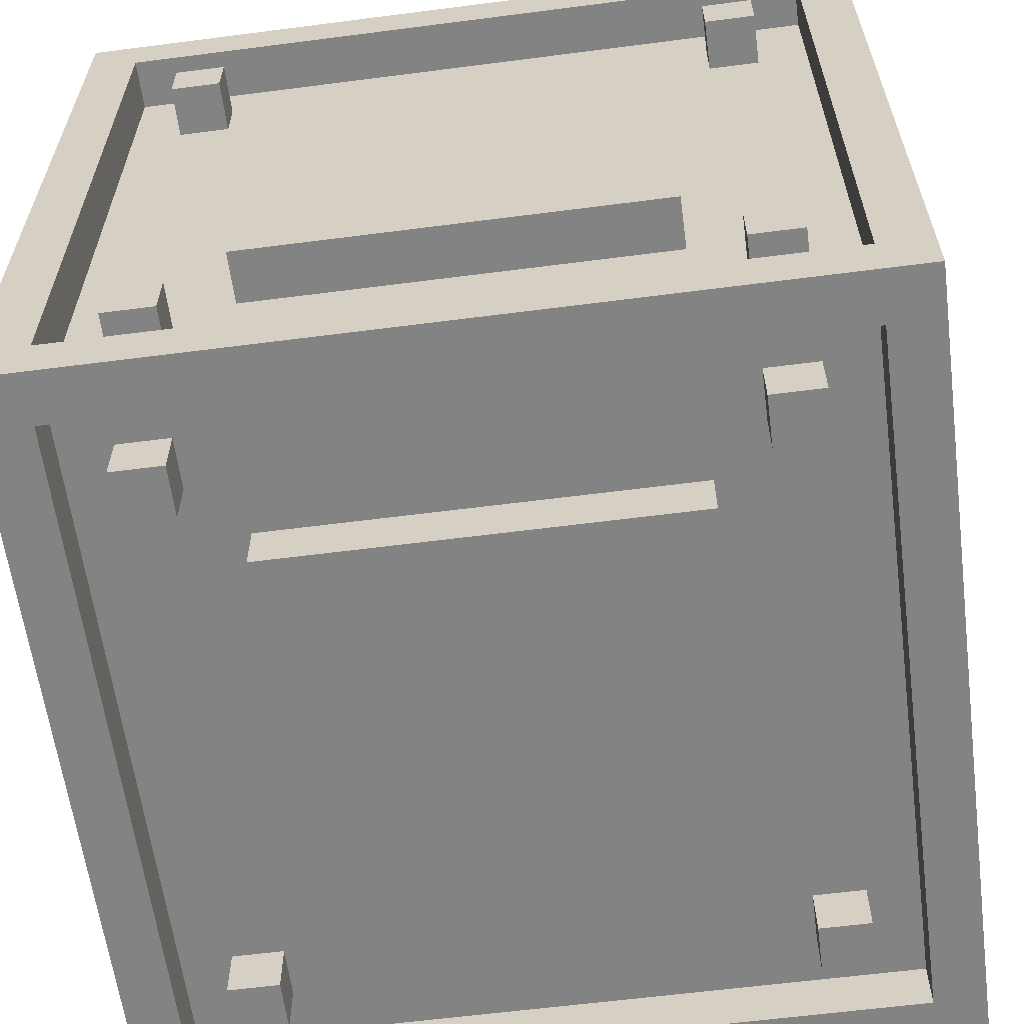
<metadata>
{"format":"obj","ext":"obj","renderer":"f3d","projection":"perspective","resolution":1024,"background":"white","views":[{"elev":-61.1,"azim":-172.5,"up":"+Y"}]}
</metadata>
<code>
g controller:controller
v 0.25 1 0
v 1 1 0.25
v 1 1 0.75
v 1 1 1
v 0.9375 1 1
v 0 1 0.9375
v 0.25 1 0.9375
v 0.75 1 0.9375
v 0.0625 1 0.75
v 0.0625 1 0.9375
v 0.0625 1 0.25
v 1 1 0.0625
v 0.25 1 0.0625
v 0.0625 1 0.0625
v 0.75 1 0.0625
v 0.9375 1 0.75
v 0.9375 1 0.25
v 0.9375 1 0.9375
v 0.9375 1 0.0625
v 0.25 0.9375 0.9375
v 0.25 0.9375 0.75
v 0.25 0.9375 0.25
v 0.75 0.9375 0.9375
v 0.75 0.9375 0.75
v 0.75 0.9375 0.25
v 0.9375 0.9375 0.25
v 0.9375 0.9375 0.9375
v 0.25 1 0.75
v 0.25 1 0.25
v 0.75 1 0.75
v 0.75 1 0.25
v 0 1 0
v 0 0 0
v 0 0.75 0
v 0 0.25 0
v 0.75 1 0
v 0.75 0 0
v 1 1 0
v 0.9375 1 0
v 0.25 0.9375 0
v 1 0.9375 0
v 0.75 0.9375 0
v 0.0625 0.75 0
v 0.0625 0 0
v 0.0625 1 0
v 0.0625 0.9375 0
v 0.0625 0.25 0
v 0 0.0625 0
v 1 0.0625 0
v 0.25 0.0625 0
v 0.0625 0.0625 0
v 0.75 0.0625 0
v 0.9375 0.75 0
v 0.9375 0.25 0
v 0.9375 0.9375 0
v 0.9375 0.0625 0
v 0.25 0.9375 0.0625
v 0.25 0.75 0.0625
v 0.25 0.25 0.0625
v 0.75 0.9375 0.0625
v 0.75 0.75 0.0625
v 0.75 0.25 0.0625
v 0.9375 0.75 0.0625
v 0.0625 0.9375 0.0625
v 0.0625 0.75 0.0625
v 0.0625 0.25 0.0625
v 0.25 0.0625 0.0625
v 0.75 0.0625 0.0625
v 0.25 0.75 0
v 0.25 0.25 0
v 0.75 0.75 0
v 0.75 0.25 0
v 0 1 0.75
v 0 1 0.25
v 0 1 0.0625
v 0 0.9375 0.75
v 0 0.9375 0
v 0 0.9375 0.25
v 0 0.75 0.9375
v 0 0 0.9375
v 0 0.9375 0.9375
v 0 0.25 0.9375
v 0 0.0625 1
v 0 0.0625 0.75
v 0 0.0625 0.9375
v 0 0.0625 0.25
v 0 0.75 0.0625
v 0 0.25 0.0625
v 0 0 0.0625
v 0 0.9375 0.0625
v 0 0.0625 0.0625
v 0.0625 0.9375 0.75
v 0.0625 0.75 0.75
v 0.0625 0.25 0.75
v 0.0625 0.9375 0.25
v 0.0625 0.75 0.25
v 0.0625 0.25 0.25
v 0.0625 0.75 0.9375
v 0.0625 0.25 0.9375
v 0.0625 0.0625 0.0625
v 0 0.75 0.75
v 0 0.25 0.75
v 0 0.75 0.25
v 0 0.25 0.25
v 1 0.25 1
v 0.75 1 1
v 0.25 1 1
v 0.25 0 1
v 0 0.25 1
v 0 0.75 1
v 0 1 1
v 0.0625 1 1
v 0.75 0.9375 1
v 0 0.9375 1
v 0.25 0.9375 1
v 0.9375 0.75 1
v 0.9375 0.9375 1
v 0.9375 0.25 1
v 0.75 0.0625 1
v 0.9375 0.0625 1
v 0.25 0.0625 1
v 0.0625 0.75 1
v 0.0625 0.25 1
v 0.0625 0 1
v 0.0625 0.9375 1
v 0.0625 0.0625 1
v 0.75 0.75 0.9375
v 0.75 0.25 0.9375
v 0.25 0.75 0.9375
v 0.25 0.25 0.9375
v 0.9375 0.75 0.9375
v 0.75 0.0625 0.9375
v 0.0625 0.0625 0.9375
v 0.0625 0.9375 0.9375
v 0.75 0.75 1
v 0.75 0.25 1
v 0.25 0.75 1
v 0.25 0.25 1
v 1 0 0
v 1 0 0.25
v 0.75 0 1
v 0.25 0 0
v 0 0 0.25
v 0 0 0.75
v 0 0 1
v 1 0 0.9375
v 0.75 0 0.9375
v 0.25 0 0.9375
v 0.9375 0 0.75
v 0.9375 0 0
v 0.9375 0 1
v 0.9375 0 0.9375
v 0.9375 0 0.25
v 1 0 0.0625
v 0.75 0 0.0625
v 0.9375 0 0.0625
v 0.25 0 0.0625
v 0.0625 0 0.75
v 0.0625 0 0.25
v 0.0625 0 0.9375
v 0.0625 0 0.0625
v 0.75 0.0625 0.75
v 0.75 0.0625 0.25
v 0.25 0.0625 0.9375
v 0.25 0.0625 0.75
v 0.25 0.0625 0.25
v 0.0625 0.0625 0.75
v 0.0625 0.0625 0.25
v 0.9375 0.0625 0.9375
v 0.75 0 0.75
v 0.75 0 0.25
v 0.25 0 0.75
v 0.25 0 0.25
v 1 0.75 1
v 1 0.75 0
v 1 0.25 0
v 1 0 0.75
v 1 0 1
v 1 0.0625 1
v 1 1 0.9375
v 1 0.75 0.9375
v 1 0.25 0.9375
v 1 0.9375 0.75
v 1 0.9375 1
v 1 0.9375 0.9375
v 1 0.9375 0.25
v 1 0.75 0.0625
v 1 0.9375 0.0625
v 1 0.25 0.0625
v 1 0.0625 0.75
v 1 0.0625 0.25
v 1 0.0625 0.9375
v 1 0.0625 0.0625
v 0.9375 0.75 0.75
v 0.9375 0.75 0.25
v 0.9375 0.25 0.9375
v 0.9375 0.25 0.75
v 0.9375 0.25 0.25
v 0.9375 0.0625 0.75
v 0.9375 0.0625 0.25
v 0.9375 0.9375 0.75
v 0.9375 0.9375 0.0625
v 0.9375 0.25 0.0625
v 0.9375 0.0625 0.0625
v 1 0.75 0.75
v 1 0.75 0.25
v 1 0.25 0.75
v 1 0.25 0.25
v 0.25 0.9375 0.875
v 0.25 0.9375 0.8125
v 0.75 0.9375 0.875
v 0.75 0.9375 0.8125
v 0.875 0.9375 0.25
v 0.8125 0.9375 0.25
v 0.25 0.875 0.0625
v 0.25 0.8125 0.0625
v 0.75 0.875 0.0625
v 0.75 0.8125 0.0625
v 0.875 0.75 0.0625
v 0.8125 0.75 0.0625
v 0.1875 0.75 0.0625
v 0.125 0.75 0.0625
v 0.1875 0.25 0.0625
v 0.125 0.25 0.0625
v 0.25 0.1875 0.0625
v 0.25 0.125 0.0625
v 0.75 0.1875 0.0625
v 0.75 0.125 0.0625
v 0.0625 0.875 0.75
v 0.0625 0.8125 0.75
v 0.0625 0.875 0.25
v 0.0625 0.8125 0.25
v 0.0625 0.75 0.8125
v 0.0625 0.75 0.875
v 0.0625 0.25 0.8125
v 0.0625 0.25 0.875
v 0.8125 0.75 0.9375
v 0.875 0.75 0.9375
v 0.75 0.1875 0.9375
v 0.75 0.125 0.9375
v 0.25 0.0625 0.875
v 0.25 0.0625 0.8125
v 0.125 0.0625 0.75
v 0.1875 0.0625 0.75
v 0.125 0.0625 0.25
v 0.1875 0.0625 0.25
v 0.9375 0.25 0.875
v 0.9375 0.25 0.8125
v 0.9375 0.125 0.75
v 0.9375 0.1875 0.75
v 0.9375 0.125 0.25
v 0.9375 0.1875 0.25
v 0.9375 0.8125 0.75
v 0.9375 0.875 0.75
v 0.9375 0.25 0.1875
v 0.9375 0.25 0.125
v 0.875 0.9375 0.75
v 0.8125 0.9375 0.75
v 0.1875 0.9375 0.75
v 0.125 0.9375 0.75
v 0.1875 0.9375 0.25
v 0.125 0.9375 0.25
v 0.25 0.9375 0.1875
v 0.25 0.9375 0.125
v 0.75 0.9375 0.1875
v 0.75 0.9375 0.125
v 0.875 0.25 0.0625
v 0.8125 0.25 0.0625
v 0.0625 0.75 0.125
v 0.0625 0.75 0.1875
v 0.0625 0.25 0.125
v 0.0625 0.25 0.1875
v 0.0625 0.1875 0.75
v 0.0625 0.125 0.75
v 0.0625 0.1875 0.25
v 0.0625 0.125 0.25
v 0.75 0.875 0.9375
v 0.75 0.8125 0.9375
v 0.25 0.875 0.9375
v 0.25 0.8125 0.9375
v 0.125 0.75 0.9375
v 0.1875 0.75 0.9375
v 0.125 0.25 0.9375
v 0.1875 0.25 0.9375
v 0.8125 0.25 0.9375
v 0.875 0.25 0.9375
v 0.25 0.1875 0.9375
v 0.25 0.125 0.9375
v 0.75 0.0625 0.875
v 0.75 0.0625 0.8125
v 0.8125 0.0625 0.75
v 0.875 0.0625 0.75
v 0.8125 0.0625 0.25
v 0.875 0.0625 0.25
v 0.75 0.0625 0.1875
v 0.75 0.0625 0.125
v 0.25 0.0625 0.1875
v 0.25 0.0625 0.125
v 0.9375 0.75 0.875
v 0.9375 0.75 0.8125
v 0.9375 0.8125 0.25
v 0.9375 0.875 0.25
v 0.9375 0.75 0.1875
v 0.9375 0.75 0.125
v 0.9375 0.1875 0.875
v 0.9375 0.1875 0.8125
v 0.9375 0.125 0.875
v 0.9375 0.125 0.8125
v 0.9375 0.875 0.1875
v 0.9375 0.875 0.125
v 0.9375 0.8125 0.1875
v 0.9375 0.8125 0.125
v 0.9375 0.875 0.875
v 0.9375 0.875 0.8125
v 0.9375 0.8125 0.875
v 0.9375 0.8125 0.8125
v 0.1875 0.0625 0.875
v 0.1875 0.0625 0.8125
v 0.125 0.0625 0.875
v 0.125 0.0625 0.8125
v 0.1875 0.0625 0.1875
v 0.1875 0.0625 0.125
v 0.125 0.0625 0.1875
v 0.125 0.0625 0.125
v 0.875 0.0625 0.1875
v 0.875 0.0625 0.125
v 0.8125 0.0625 0.1875
v 0.8125 0.0625 0.125
v 0.875 0.0625 0.875
v 0.875 0.0625 0.8125
v 0.8125 0.0625 0.875
v 0.8125 0.0625 0.8125
v 0.1875 0.875 0.9375
v 0.1875 0.8125 0.9375
v 0.125 0.875 0.9375
v 0.125 0.8125 0.9375
v 0.1875 0.1875 0.9375
v 0.1875 0.125 0.9375
v 0.125 0.1875 0.9375
v 0.125 0.125 0.9375
v 0.875 0.1875 0.9375
v 0.875 0.125 0.9375
v 0.8125 0.1875 0.9375
v 0.8125 0.125 0.9375
v 0.875 0.875 0.9375
v 0.875 0.8125 0.9375
v 0.8125 0.875 0.9375
v 0.8125 0.8125 0.9375
v 0.0625 0.875 0.1875
v 0.0625 0.8125 0.1875
v 0.0625 0.875 0.125
v 0.0625 0.8125 0.125
v 0.0625 0.1875 0.1875
v 0.0625 0.125 0.1875
v 0.0625 0.1875 0.125
v 0.0625 0.125 0.125
v 0.0625 0.1875 0.875
v 0.0625 0.125 0.875
v 0.0625 0.1875 0.8125
v 0.0625 0.125 0.8125
v 0.0625 0.875 0.875
v 0.0625 0.8125 0.875
v 0.0625 0.875 0.8125
v 0.0625 0.8125 0.8125
v 0.8125 0.875 0.0625
v 0.8125 0.8125 0.0625
v 0.875 0.875 0.0625
v 0.875 0.8125 0.0625
v 0.8125 0.1875 0.0625
v 0.8125 0.125 0.0625
v 0.875 0.1875 0.0625
v 0.875 0.125 0.0625
v 0.125 0.1875 0.0625
v 0.125 0.125 0.0625
v 0.1875 0.1875 0.0625
v 0.1875 0.125 0.0625
v 0.8125 0.9375 0.875
v 0.8125 0.9375 0.8125
v 0.875 0.9375 0.875
v 0.875 0.9375 0.8125
v 0.8125 0.9375 0.1875
v 0.8125 0.9375 0.125
v 0.875 0.9375 0.1875
v 0.875 0.9375 0.125
v 0.125 0.9375 0.1875
v 0.125 0.9375 0.125
v 0.1875 0.9375 0.1875
v 0.1875 0.9375 0.125
v 0.125 0.9375 0.875
v 0.125 0.9375 0.8125
v 0.1875 0.9375 0.875
v 0.1875 0.9375 0.8125
v 0.9375 0.1875 0.1875
v 0.9375 0.1875 0.125
v 0.9375 0.125 0.1875
v 0.9375 0.125 0.125
v 0.125 0.875 0.0625
v 0.125 0.8125 0.0625
v 0.1875 0.875 0.0625
v 0.1875 0.8125 0.0625
v 0.1875 0.875 1
v 0.125 0.875 1
v 0.125 0.8125 1
v 0.1875 0.8125 1
v 0.1875 0.1875 1
v 0.125 0.1875 1
v 0.125 0.125 1
v 0.1875 0.125 1
v 0.875 0.1875 1
v 0.8125 0.1875 1
v 0.8125 0.125 1
v 0.875 0.125 1
v 0.875 0.875 1
v 0.8125 0.875 1
v 0.8125 0.8125 1
v 0.875 0.8125 1
v 0.8125 1 0.875
v 0.875 1 0.875
v 0.875 1 0.8125
v 0.8125 1 0.8125
v 0.8125 1 0.1875
v 0.875 1 0.1875
v 0.875 1 0.125
v 0.8125 1 0.125
v 0.125 1 0.1875
v 0.1875 1 0.1875
v 0.1875 1 0.125
v 0.125 1 0.125
v 0.125 1 0.875
v 0.1875 1 0.875
v 0.1875 1 0.8125
v 0.125 1 0.8125
v 1 0.1875 0.875
v 1 0.125 0.875
v 1 0.125 0.8125
v 1 0.1875 0.8125
v 1 0.875 0.1875
v 1 0.8125 0.1875
v 1 0.8125 0.125
v 1 0.875 0.125
v 1 0.875 0.875
v 1 0.8125 0.875
v 1 0.8125 0.8125
v 1 0.875 0.8125
v 0.1875 0 0.875
v 0.125 0 0.875
v 0.125 0 0.8125
v 0.1875 0 0.8125
v 0.1875 0 0.1875
v 0.125 0 0.1875
v 0.125 0 0.125
v 0.1875 0 0.125
v 0.875 0 0.1875
v 0.8125 0 0.1875
v 0.8125 0 0.125
v 0.875 0 0.125
v 0.875 0 0.875
v 0.8125 0 0.875
v 0.8125 0 0.8125
v 0.875 0 0.8125
v 0 0.875 0.1875
v 0 0.875 0.125
v 0 0.8125 0.125
v 0 0.8125 0.1875
v 0 0.1875 0.1875
v 0 0.1875 0.125
v 0 0.125 0.125
v 0 0.125 0.1875
v 0 0.1875 0.875
v 0 0.1875 0.8125
v 0 0.125 0.8125
v 0 0.125 0.875
v 0 0.875 0.875
v 0 0.875 0.8125
v 0 0.8125 0.8125
v 0 0.8125 0.875
v 0.8125 0.875 0
v 0.875 0.875 0
v 0.875 0.8125 0
v 0.8125 0.8125 0
v 0.8125 0.1875 0
v 0.875 0.1875 0
v 0.875 0.125 0
v 0.8125 0.125 0
v 0.125 0.1875 0
v 0.1875 0.1875 0
v 0.1875 0.125 0
v 0.125 0.125 0
v 1 0.1875 0.1875
v 1 0.125 0.1875
v 1 0.125 0.125
v 1 0.1875 0.125
v 0.125 0.875 0
v 0.1875 0.875 0
v 0.1875 0.8125 0
v 0.125 0.8125 0
f 16 3 2 17
f 17 2 12 19
f 7 8 23 20
f 21 24 30 28
f 210 212 24 21
f 28 30 31 29
f 25 22 29 31
f 24 25 31 30
f 22 21 28 29
f 48 51 44 33
f 34 43 47 35
f 39 38 41 55
f 52 50 67 68
f 47 43 65 66
f 35 47 51 48
f 36 39 55 42
f 40 42 60 57
f 58 61 71 69
f 216 218 61 58
f 400 216 58 221
f 221 58 59 223
f 226 228 68 67
f 69 71 72 70
f 62 59 70 72
f 61 62 72 71
f 59 58 69 70
f 73 74 78 76
f 82 79 98 99
f 74 75 90 78
f 76 78 95 92
f 93 96 103 101
f 230 232 96 93
f 233 93 94 235
f 101 103 104 102
f 97 94 102 104
f 96 97 104 103
f 94 93 101 102
f 106 107 115 113
f 112 111 114 125
f 122 110 109 123
f 125 114 110 122
f 121 126 124 108
f 107 112 125 115
f 127 129 137 135
f 135 137 138 136
f 130 128 136 138
f 129 130 138 137
f 128 127 135 136
f 154 156 150 139
f 158 144 143 159
f 151 141 147 152
f 140 153 156 154
f 158 159 168 167
f 162 165 172 170
f 243 167 168 245
f 170 172 173 171
f 166 163 171 173
f 165 166 173 172
f 163 162 170 171
f 187 189 176 175
f 184 174 181 185
f 190 191 200 199
f 194 197 207 205
f 249 199 200 251
f 91 86 168 100
f 205 207 208 206
f 198 195 206 208
f 197 198 208 207
f 195 194 205 206
f 19 12 38 39
f 75 14 45 32
f 13 15 36 1
f 111 112 10 6
f 73 9 11 74
f 107 106 8 7
f 5 4 180 18
f 6 10 9 73
f 18 180 3 16
f 15 13 57 60
f 112 107 7 10
f 11 9 92 95
f 14 13 1 45
f 46 40 57 64
f 19 15 60 202
f 74 11 14 75
f 16 17 26 201
f 15 19 39 36
f 106 5 18 8
f 392 210 21 259
f 259 21 22 261
f 264 266 60 57
f 10 7 20 134
f 257 201 26 213
f 14 11 95 64
f 188 186 26 202
f 81 76 92 134
f 134 20 209 391
f 56 49 139 150
f 50 52 37 142
f 32 45 46 77
f 1 36 42 40
f 64 57 215 399
f 53 175 176 54
f 77 46 43 34
f 55 41 175 53
f 45 1 40 46
f 51 50 142 44
f 161 157 67 100
f 54 176 49 56
f 53 54 203 63
f 52 56 150 37
f 219 63 203 267
f 374 376 100
f 91 48 33 89
f 83 85 80 145
f 84 86 143 144
f 111 6 81 114
f 110 79 82 109
f 134 391 389
f 75 32 77 90
f 87 34 35 88
f 114 81 79 110
f 90 77 34 87
f 86 84 167 168
f 6 73 76 81
f 85 84 144 80
f 109 82 85 83
f 88 35 48 91
f 288 338 133 164
f 87 88 66 65
f 86 91 89 143
f 364 230 93 233
f 274 276 168 167
f 269 65 66 271
f 126 83 145 124
f 179 120 151 178
f 119 121 108 141
f 4 5 117 184
f 174 116 118 105
f 85 82 99 133
f 184 117 116 174
f 121 119 132 164
f 5 106 113 117
f 118 116 131 196
f 120 118 196 169
f 120 119 141 151
f 152 147 132 169
f 51 47 66 100
f 105 118 120 179
f 123 109 83 126
f 204 325 326
f 122 123 99 98
f 113 115 20 23
f 278 280 129 127
f 348 278 127 237
f 237 127 128 285
f 240 288 164 132
f 281 98 99 283
f 169 341 342
f 133 319 317
f 383 202 384
f 161 89 33 44
f 155 157 142 37
f 178 151 152 146
f 177 149 153 140
f 141 108 148 147
f 196 286 341 169
f 124 145 80 160
f 146 152 149 177
f 160 80 144 158
f 157 155 68 67
f 153 149 199 200
f 156 155 37 150
f 100 373 374
f 159 143 89 161
f 326 328 204
f 157 161 44 142
f 108 124 160 148
f 147 148 164 132
f 290 242 165 162
f 332 290 162 291
f 291 162 163 293
f 296 298 67 68
f 193 189 203 204
f 66 224 373 100
f 354 356 100
f 276 354 100 168
f 193 154 139 49
f 12 188 41 38
f 4 184 185 180
f 3 183 186 2
f 174 105 182 181
f 179 178 146 192
f 190 177 140 191
f 180 185 183 3
f 192 146 177 190
f 189 187 63 203
f 186 183 201 26
f 188 187 175 41
f 155 156 204 68
f 2 186 188 12
f 191 140 154 193
f 213 26 202 383
f 189 193 49 176
f 105 179 192 182
f 181 182 196 131
f 300 248 197 194
f 316 300 194 253
f 253 194 195 301
f 304 256 203 63
f 90 87 65 64
f 328 296 68 204
f 64 399 397
f 64 397 398
f 200 294 325 204
f 248 306 250 197
f 306 308 249 250
f 56 52 68 204
f 247 305 306 248
f 395 204 396
f 251 200 204 395
f 55 53 63 202
f 64 398 222 65
f 64 385 386
f 95 262 385 64
f 302 301 311 309
f 301 195 303 311
f 311 303 304 312
f 195 198 255 303
f 303 255 256 304
f 201 254 302 26
f 254 253 301 302
f 382 384 202
f 314 316 253 254
f 266 382 202 60
f 351 64 352
f 192 190 199 169
f 169 329 330
f 315 299 300 316
f 131 196 247 299
f 299 247 248 300
f 242 318 244 165
f 318 320 243 244
f 342 344 169
f 241 317 318 242
f 169 132 289 331
f 169 331 329
f 355 100 356
f 166 246 321 297
f 297 321 322 298
f 246 245 323 321
f 323 100 324
f 245 168 100 323
f 322 324 100
f 298 322 100 67
f 294 293 327 325
f 293 163 295 327
f 327 295 296 328
f 163 166 297 295
f 295 297 298 296
f 199 292 294 200
f 292 291 293 294
f 367 202 368
f 330 332 291 292
f 370 372 204
f 191 193 204 200
f 228 370 204 68
f 156 153 200 204
f 331 289 290 332
f 132 164 241 289
f 289 241 242 290
f 280 334 282 129
f 334 336 281 282
f 126 121 164 133
f 279 333 334 280
f 133 357 358
f 99 236 357 133
f 164 133 317 241
f 159 161 100 168
f 394 396 204
f 130 284 337 287
f 287 337 338 288
f 284 283 339 337
f 169 307 305
f 196 169 305 247
f 129 282 284 130
f 282 281 283 284
f 185 181 131 27
f 27 345 346
f 27 346 238 131
f 27 131 299 315
f 286 285 343 341
f 285 128 239 343
f 343 239 240 344
f 128 130 287 239
f 239 287 288 240
f 131 238 286 196
f 238 237 285 286
f 169 330 292 199
f 346 348 237 238
f 202 367 365
f 307 169 308
f 60 202 365 217
f 202 309 310
f 347 277 278 348
f 23 20 279 277
f 277 279 280 278
f 232 350 270 96
f 350 352 269 270
f 134 389 390
f 231 349 350 232
f 134 390 260 92
f 134 92 229 363
f 160 158 167 133
f 358 360 133
f 97 272 353 275
f 275 353 354 276
f 272 271 355 353
f 256 394 204 203
f 371 204 372
f 96 270 272 97
f 270 269 271 272
f 182 192 169 196
f 271 66 100 355
f 119 120 169 132
f 344 240 132 169
f 236 235 359 357
f 235 94 273 359
f 359 273 274 360
f 94 97 275 273
f 273 275 276 274
f 148 160 133 164
f 362 364 233 234
f 88 91 100 66
f 123 126 133 99
f 339 133 340
f 283 99 133 339
f 363 229 230 364
f 218 366 220 61
f 366 368 219 220
f 386 388 64
f 217 365 366 218
f 64 351 349
f 352 64 65 269
f 50 51 100 67
f 376 226 67 100
f 62 268 369 227
f 227 369 370 228
f 268 267 371 369
f 310 312 202
f 187 188 202 63
f 61 220 268 62
f 220 219 267 268
f 319 133 320
f 320 133 167 243
f 267 203 204 371
f 54 56 204 203
f 224 223 375 373
f 223 59 225 375
f 375 225 226 376
f 212 378 258 24
f 378 380 257 258
f 26 302 309 202
f 211 377 378 212
f 43 46 64 65
f 42 55 202 60
f 17 19 202 26
f 95 64 349 231
f 78 90 64 95
f 25 214 381 265
f 265 381 382 266
f 214 213 383 381
f 13 14 64 57
f 388 264 57 64
f 24 258 214 25
f 258 257 213 214
f 134 363 361
f 27 315 313
f 116 117 27 131
f 134 335 333
f 262 261 387 385
f 261 22 263 387
f 387 263 264 388
f 22 25 265 263
f 263 265 266 264
f 92 260 262 95
f 260 259 261 262
f 338 340 133
f 390 392 259 260
f 125 122 98 134
f 134 361 362
f 134 362 234 98
f 335 134 336
f 391 209 210 392
f 312 304 63 202
f 368 202 63 219
f 198 252 393 255
f 255 393 394 256
f 252 251 395 393
f 84 85 133 167
f 360 274 167 133
f 197 250 252 198
f 250 249 251 252
f 165 244 246 166
f 244 243 245 246
f 98 234 236 99
f 234 233 235 236
f 92 95 231 229
f 229 231 232 230
f 59 62 227 225
f 225 227 228 226
f 65 222 224 66
f 222 221 223 224
f 398 400 221 222
f 20 134 333 279
f 115 125 134 20
f 9 10 134 92
f 399 215 216 400
f 57 60 217 215
f 215 217 218 216
f 20 23 211 209
f 209 211 212 210
f 401 402 403 404
f 335 402 401 333
f 336 403 402 335
f 334 404 403 336
f 333 401 404 334
f 405 406 407 408
f 339 406 405 337
f 340 407 406 339
f 338 408 407 340
f 337 405 408 338
f 409 410 411 412
f 343 410 409 341
f 344 411 410 343
f 342 412 411 344
f 341 409 412 342
f 413 414 415 416
f 347 414 413 345
f 348 415 414 347
f 346 416 415 348
f 345 413 416 346
f 417 418 419 420
f 379 418 417 377
f 380 419 418 379
f 378 420 419 380
f 377 417 420 378
f 421 422 423 424
f 383 422 421 381
f 384 423 422 383
f 382 424 423 384
f 381 421 424 382
f 425 426 427 428
f 387 426 425 385
f 388 427 426 387
f 386 428 427 388
f 385 425 428 386
f 429 430 431 432
f 391 430 429 389
f 392 431 430 391
f 390 432 431 392
f 389 429 432 390
f 433 434 435 436
f 307 434 433 305
f 308 435 434 307
f 306 436 435 308
f 305 433 436 306
f 437 438 439 440
f 311 438 437 309
f 312 439 438 311
f 310 440 439 312
f 309 437 440 310
f 441 442 443 444
f 315 442 441 313
f 316 443 442 315
f 314 444 443 316
f 313 441 444 314
f 445 446 447 448
f 319 446 445 317
f 320 447 446 319
f 318 448 447 320
f 317 445 448 318
f 449 450 451 452
f 323 450 449 321
f 324 451 450 323
f 322 452 451 324
f 321 449 452 322
f 453 454 455 456
f 327 454 453 325
f 328 455 454 327
f 326 456 455 328
f 325 453 456 326
f 457 458 459 460
f 331 458 457 329
f 332 459 458 331
f 330 460 459 332
f 329 457 460 330
f 461 462 463 464
f 351 462 461 349
f 352 463 462 351
f 350 464 463 352
f 349 461 464 350
f 465 466 467 468
f 355 466 465 353
f 356 467 466 355
f 354 468 467 356
f 353 465 468 354
f 469 470 471 472
f 359 470 469 357
f 360 471 470 359
f 358 472 471 360
f 357 469 472 358
f 473 474 475 476
f 363 474 473 361
f 364 475 474 363
f 362 476 475 364
f 361 473 476 362
f 477 478 479 480
f 367 478 477 365
f 368 479 478 367
f 366 480 479 368
f 365 477 480 366
f 481 482 483 484
f 371 482 481 369
f 372 483 482 371
f 370 484 483 372
f 369 481 484 370
f 485 486 487 488
f 375 486 485 373
f 376 487 486 375
f 374 488 487 376
f 373 485 488 374
f 489 490 491 492
f 395 490 489 393
f 396 491 490 395
f 394 492 491 396
f 393 489 492 394
f 493 494 495 496
f 399 494 493 397
f 400 495 494 399
f 398 496 495 400
f 397 493 496 398
f 336 134 98 281
f 79 81 134 98
f 308 169 199 249
f 149 152 169 199
f 8 18 27 23
f 380 27 201 257
f 183 185 27 201
f 27 314 254 201
f 27 313 314
f 27 347 345
f 27 23 277 347
f 23 27 377 211
f 27 379 377
f 379 27 380
f 18 16 201 27
f 117 113 23 27

</code>
